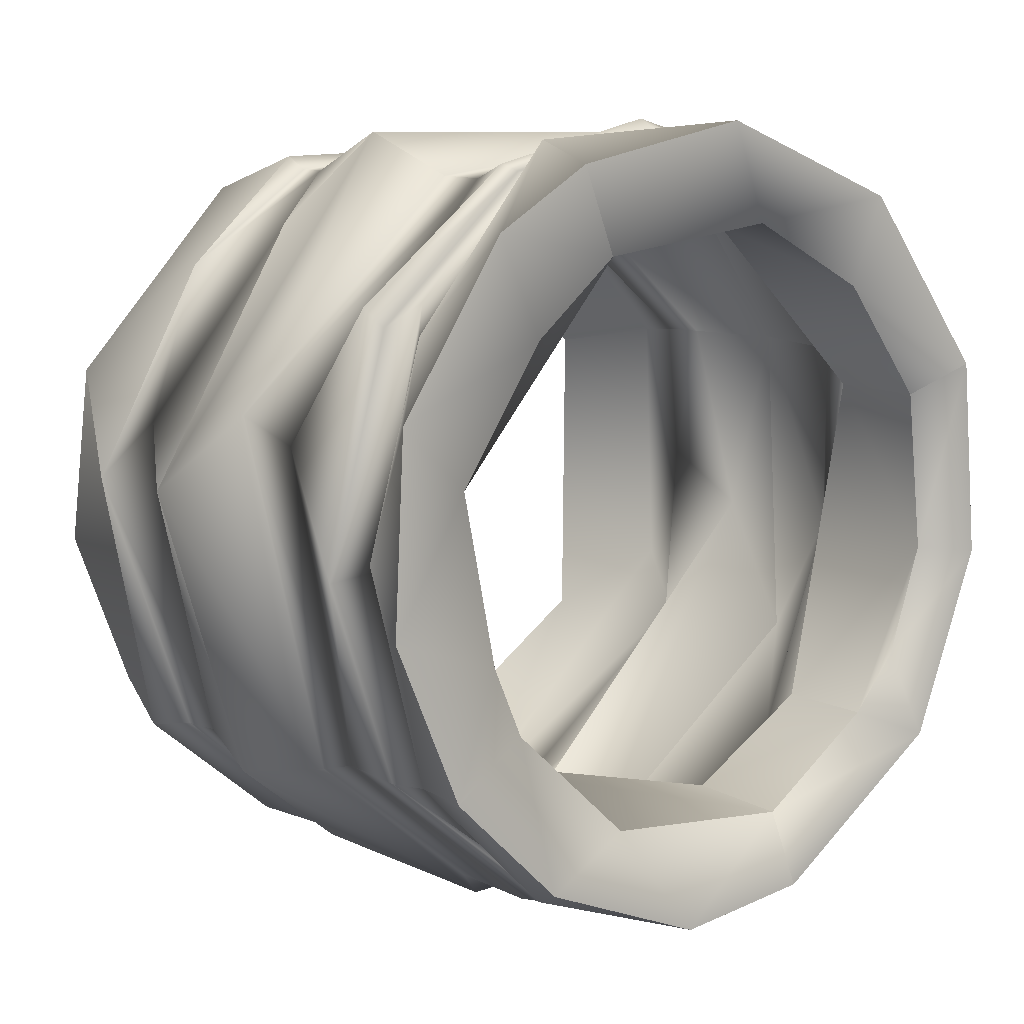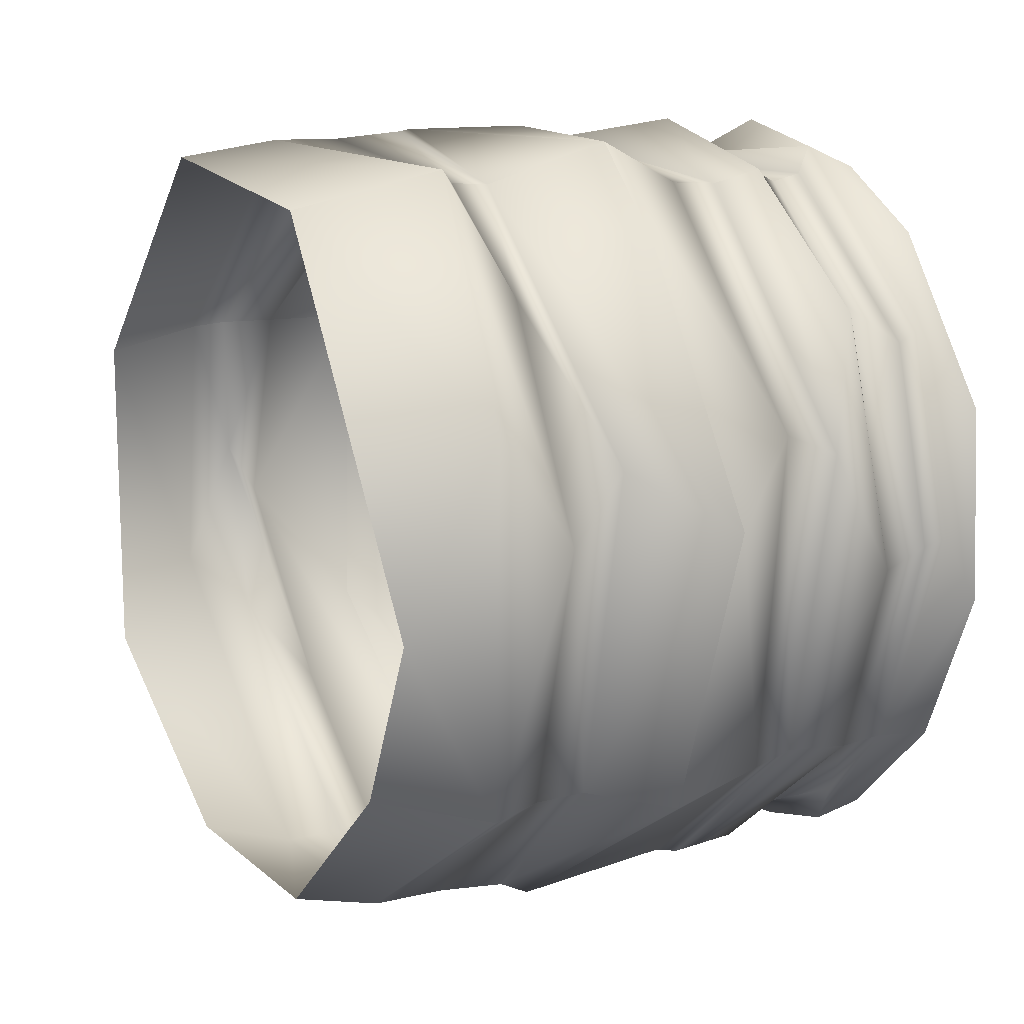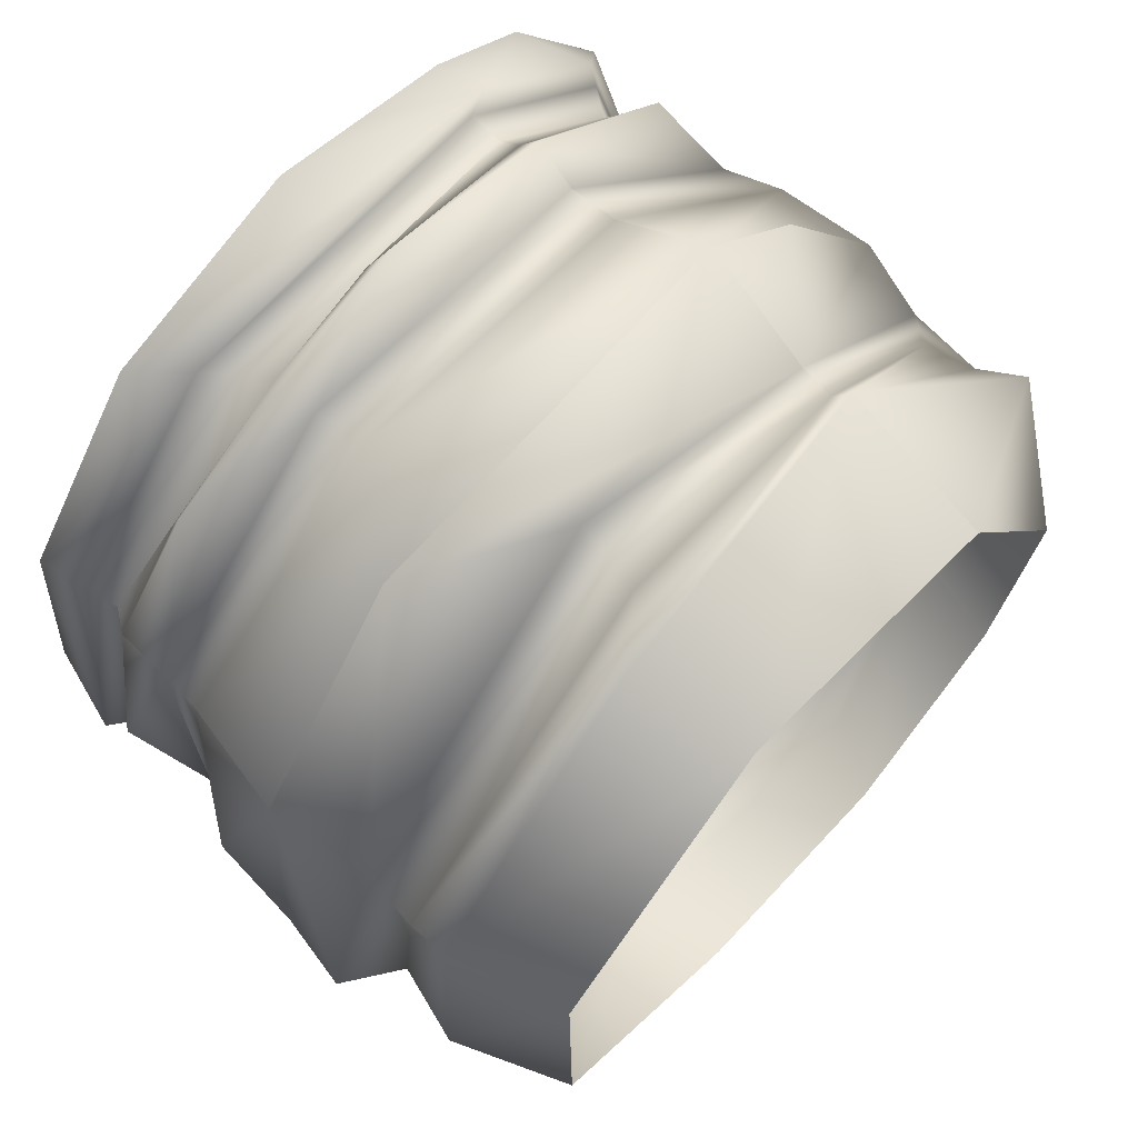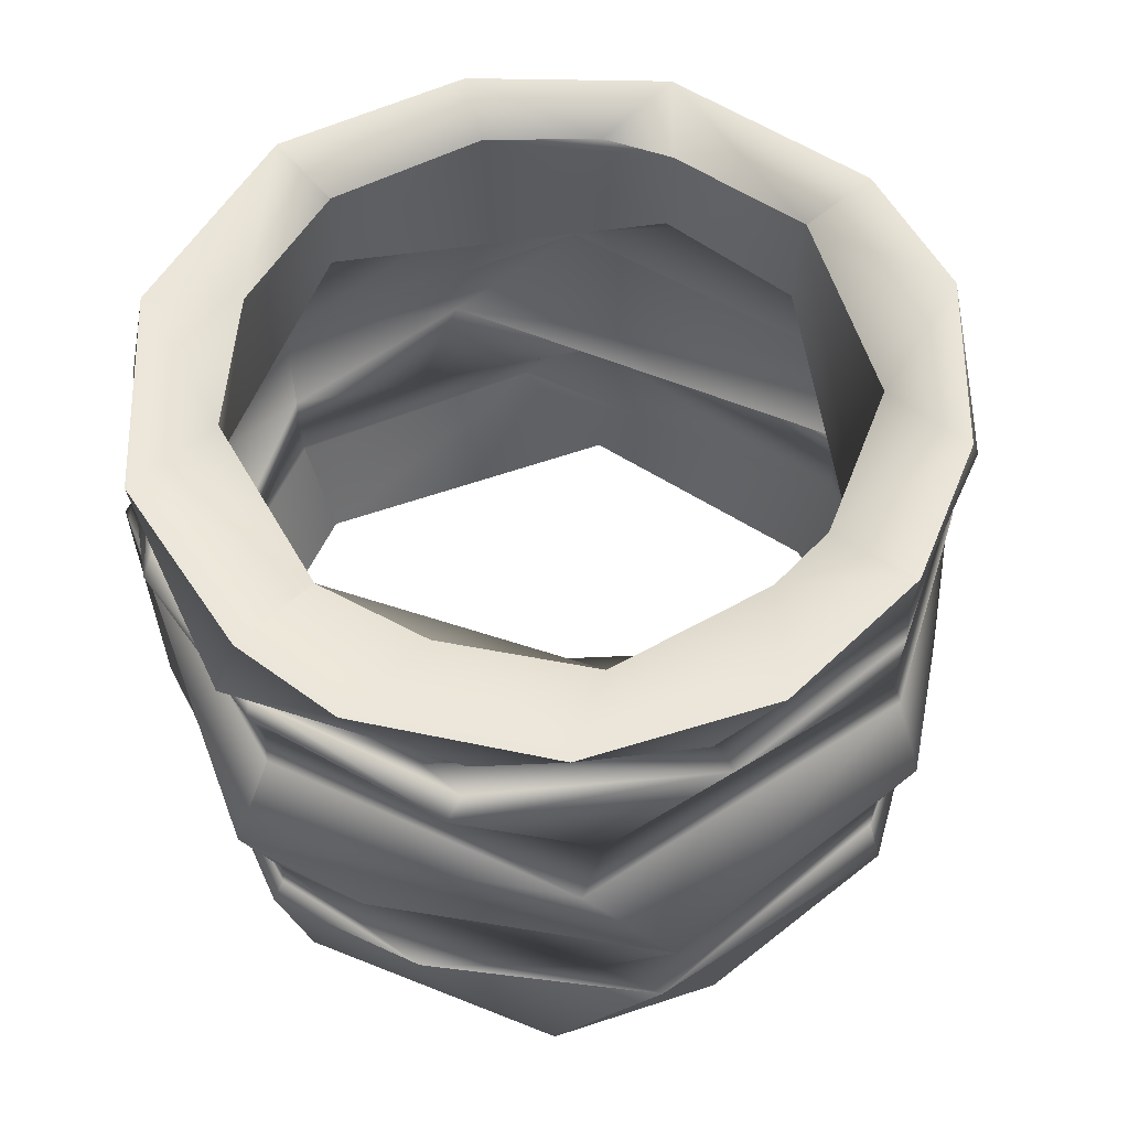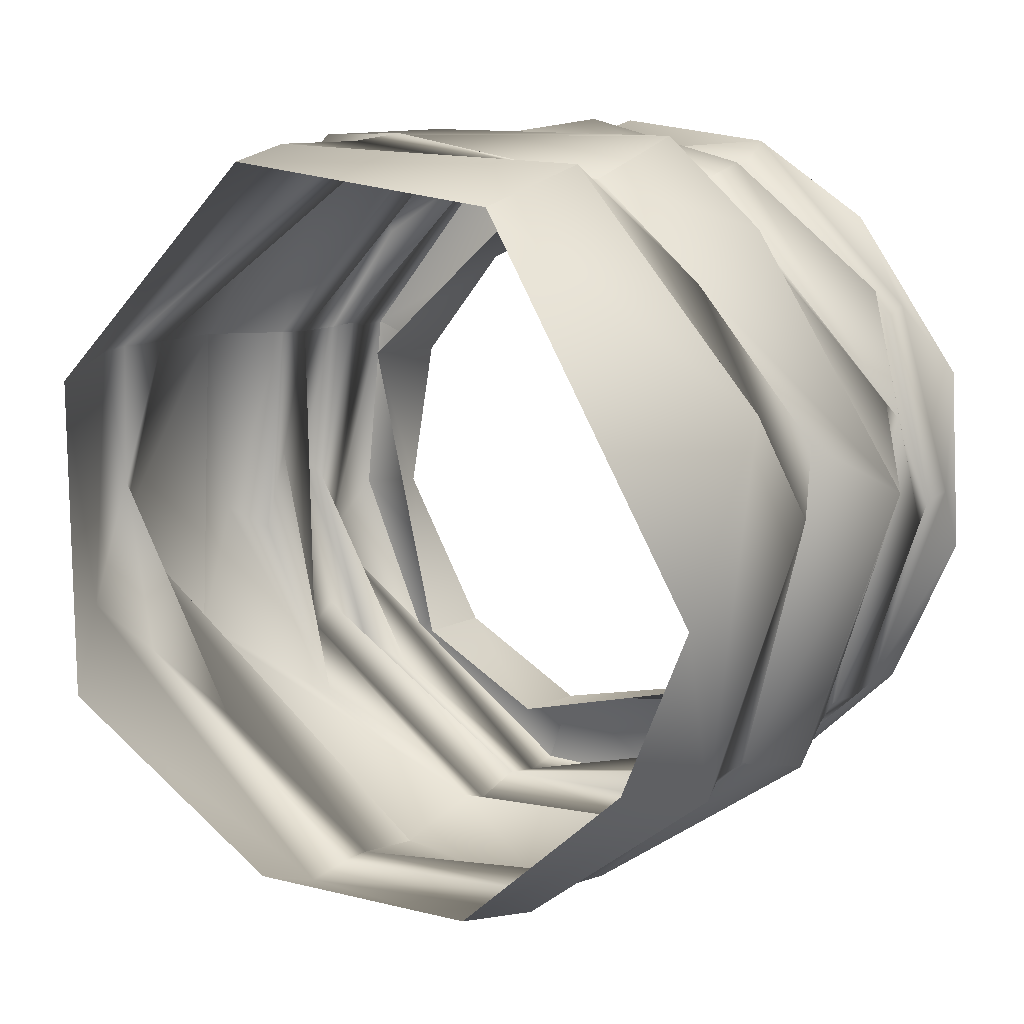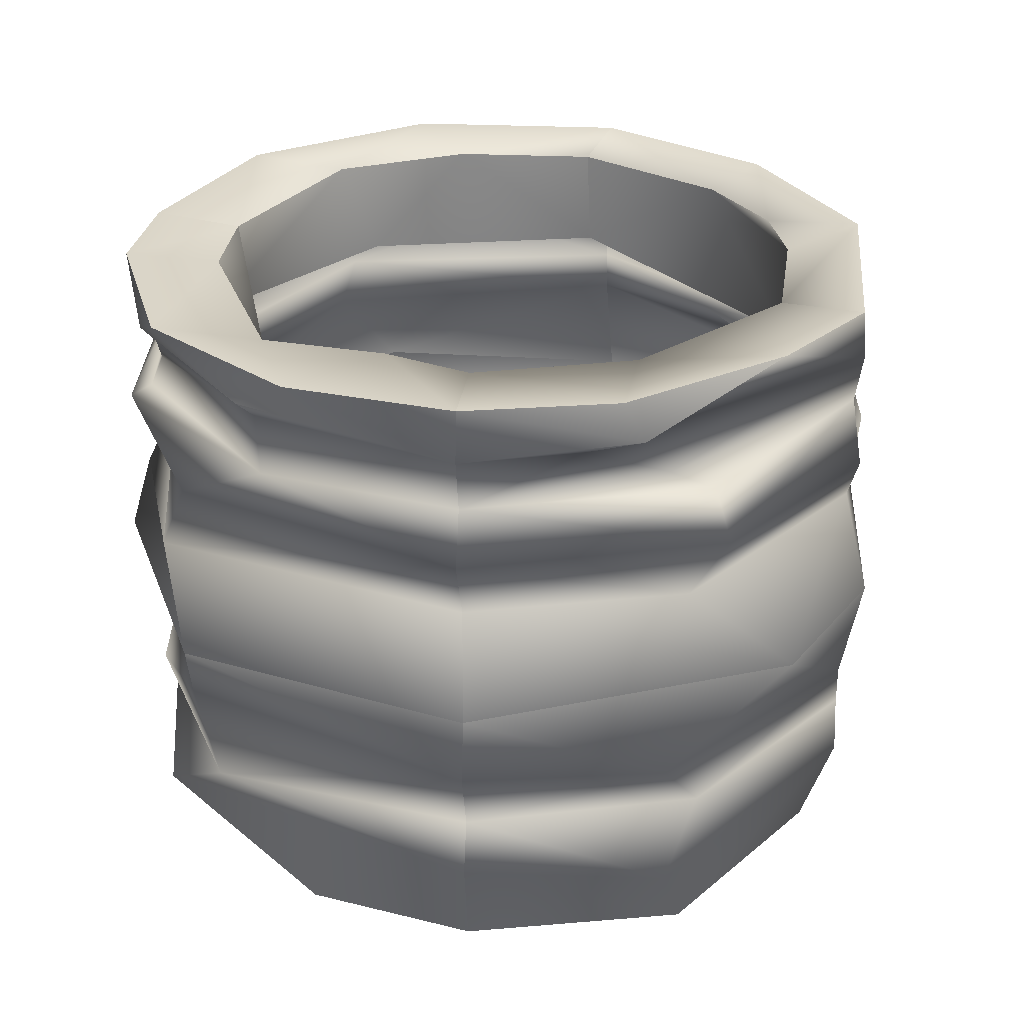
<metadata>
{"format":"obj","ext":"obj","renderer":"f3d","projection":"perspective","resolution":1024,"background":"white","views":[{"elev":7.7,"azim":-39.2,"up":"+Y"},{"elev":11.3,"azim":-119.2,"up":"+Y"},{"elev":68.3,"azim":132.6,"up":"+Y"},{"elev":56.6,"azim":-111.0,"up":"+Z"},{"elev":10.1,"azim":-150.6,"up":"+Y"},{"elev":29.0,"azim":-49.0,"up":"+Z"}]}
</metadata>
<code>
g SM_Pot_LOD4
v 0.1301 -0.04334 0.06218
v 0.1036 -0.05917 0.04192
v 0.1306 -0.04274 0.04193
v 0.1033 -0.06063 0.06343
v 0.03501 -0.03471 0.06388
v 0.02769 -0.021 0.04204
v 0.02718 -0.04187 0.04229
v 0.02662 -0.02003 0.06649
v 0.1033 -0.06063 0.06343
v 0.1093 -0.07714 0.06409
v 0.07722 -0.08017 0.06658
v 0.05982 -0.05708 0.06472
v 0.04263 -0.06715 0.06498
v 0.03501 -0.03471 0.06388
v 0.01928 -0.04537 0.06492
v 0.03501 -0.03471 0.06388
v 0.01928 -0.04537 0.06492
v 0.02662 -0.02003 0.06649
v 0.004816 -0.01325 0.06507
v 0.02436 0.01274 0.0603
v 0.006789 0.02624 0.06505
v 0.0383 0.04042 0.06535
v 0.02974 0.06043 0.06444
v 0.05813 0.0555 0.06341
v 0.05024 0.07295 0.06449
v 0.1434 0.02449 0.06338
v 0.1595 0.03036 0.06493
v 0.1483 -0.009133 0.06214
v 0.1633 -0.01102 0.06457
v 0.1392 -0.03152 0.06308
v 0.1473 -0.04997 0.0647
v 0.1301 -0.04334 0.06218
v 0.1033 -0.06063 0.06343
v 0.1093 -0.07714 0.06409
v 0.05982 -0.05708 0.06472
v 0.03501 -0.03471 0.06388
v 0.02718 -0.04187 0.04229
v 0.1033 -0.06063 0.06343
v 0.1036 -0.05917 0.04192
v 0.05454 0.06084 0.04264
v 0.05813 0.0555 0.06341
v 0.09725 0.06144 0.06428
v 0.1072 0.06041 0.04184
v 0.1249 0.04805 0.06356
v 0.1457 0.02518 0.04163
v 0.1434 0.02449 0.06338
v 0.08897 0.08163 0.06519
v 0.05813 0.0555 0.06341
v 0.05024 0.07295 0.06449
v 0.09725 0.06144 0.06428
v 0.1308 0.06666 0.06525
v 0.1249 0.04805 0.06356
v 0.1595 0.03036 0.06493
v 0.1434 0.02449 0.06338
v 0.08897 0.08163 0.06519
v 0.05024 0.07295 0.06449
v 0.04952 0.07763 0.0527
v 0.1308 0.06666 0.06525
v 0.1234 0.07206 0.05291
v 0.1595 0.03036 0.06493
v 0.05334 0.07165 0.05307
v 0.1577 0.03034 0.05419
v 0.05311 0.07018 0.04645
v 0.1564 0.03174 0.04714
v 0.1146 0.07244 0.04167
v 0.09108 0.07831 0.04274
v 0.05182 0.0717 0.04246
v 0.1417 0.05494 0.04235
v 0.1594 0.0309 0.04292
v 0.08577 0.08239 0.04052
v 0.04969 0.07319 0.04011
v 0.05158 0.07033 0.0302
v 0.1423 0.05986 0.04009
v 0.1598 0.03093 0.03104
v 0.1164 0.07726 0.03019
v 0.1605 0.03137 0.02245
v 0.1143 0.08021 0.01918
v 0.05114 0.07087 0.0199
v 0.04736 0.07986 0.000767
v 0.1313 0.0792 -0.000749
v 0.1651 0.03281 -0.001072
v 0.1301 -0.04334 0.06218
v 0.1483 -0.009133 0.06214
v 0.1392 -0.03152 0.06308
v 0.1306 -0.04274 0.04193
v 0.1457 0.02518 0.04163
v 0.1434 0.02449 0.06338
v 0.02662 -0.02003 0.06649
v 0.02436 0.01274 0.0603
v 0.02769 -0.021 0.04204
v 0.05454 0.06084 0.04264
v 0.05813 0.0555 0.06341
v 0.0383 0.04042 0.06535
v 0.02622 0.06136 -0.000813
v 0.05108 0.07184 -0.024
v 0.04736 0.07986 0.000767
v -0.005401 0.009213 0.000221
v 0.01457 -0.05052 -0.000829
v 0.01936 -0.04562 -0.01988
v 0.005932 0.02087 -0.01961
v 0.02448 0.05212 -0.03232
v 0.0521 0.0723 -0.03145
v 0.05026 0.07511 -0.03442
v 0.001221 0.008334 -0.03307
v 0.01999 -0.04616 -0.03026
v 0.01732 -0.04783 -0.04092
v 0.005707 0.0299 -0.0463
v 0.05294 0.06813 -0.06582
v 0.01132 -0.008777 -0.06326
v 0.02474 -0.04204 -0.06408
v 0.01993 -0.0445 0.05317
v 0.004816 -0.01325 0.06507
v 0.01928 -0.04537 0.06492
v 0.00497 0.000383 0.05707
v 0.006789 0.02624 0.06505
v 0.007958 -0.001624 0.05399
v 0.01974 -0.04538 0.04365
v 0.01646 0.04156 0.05717
v 0.02974 0.06043 0.06444
v 0.04952 0.07763 0.0527
v 0.05024 0.07295 0.06449
v 0.01839 0.039 0.0541
v 0.05334 0.07165 0.05307
v 0.02637 0.04713 0.04511
v 0.05311 0.07018 0.04645
v 0.05182 0.0717 0.04246
v 0.005855 -0.004963 0.04299
v 0.01987 -0.0443 0.02991
v 0.01907 0.04235 0.0428
v 0.01628 0.04617 0.03991
v 0.04969 0.07319 0.04011
v 0.006279 0.01978 0.02998
v 0.05158 0.07033 0.0302
v 0.004357 0.02491 0.01667
v 0.05114 0.07087 0.0199
v 0.01917 -0.04652 0.02118
v 0.04736 0.07986 0.000767
v -0.005401 0.009213 0.000221
v 0.01457 -0.05052 -0.000829
v 0.02622 0.06136 -0.000813
v 0.1109 -0.08167 -0.000821
v 0.109 -0.07779 -0.02271
v 0.07541 -0.08744 -0.001055
v 0.05066 -0.07419 -0.02121
v 0.01457 -0.05052 -0.000829
v 0.01936 -0.04562 -0.01988
v 0.01999 -0.04616 -0.03026
v 0.05891 -0.07645 -0.03103
v 0.1092 -0.07761 -0.03094
v 0.1091 -0.0783 -0.04337
v 0.05213 -0.07383 -0.04955
v 0.01732 -0.04783 -0.04092
v 0.05939 -0.07255 -0.06432
v 0.1075 -0.07116 -0.06415
v 0.02474 -0.04204 -0.06408
v 0.1554 0.02922 -0.06482
v 0.1629 0.03272 -0.04202
v 0.1104 0.0755 -0.0649
v 0.05026 0.07511 -0.03442
v 0.05294 0.06813 -0.06582
v 0.1159 0.07833 -0.04087
v 0.1635 0.03326 -0.03427
v 0.0521 0.0723 -0.03145
v 0.1037 0.07885 -0.03199
v 0.162 0.03328 -0.02276
v 0.1015 0.0802 -0.01806
v 0.05108 0.07184 -0.024
v 0.1313 0.0792 -0.000749
v 0.1651 0.03281 -0.001072
v 0.04736 0.07986 0.000767
v 0.1075 -0.07116 -0.06415
v 0.1091 -0.0783 -0.04337
v 0.1545 -0.03846 -0.06472
v 0.1663 -0.02381 -0.04328
v 0.1554 0.02922 -0.06482
v 0.1629 0.03272 -0.04202
v 0.161 -0.03619 -0.03019
v 0.1092 -0.07761 -0.03094
v 0.1652 0.00265 -0.03289
v 0.1635 0.03326 -0.03427
v 0.162 0.03328 -0.02276
v 0.1483 -0.05165 -0.01992
v 0.109 -0.07779 -0.02271
v 0.1747 -0.009972 -0.02251
v 0.1651 0.03281 -0.001072
v 0.1109 -0.08167 -0.000821
v 0.1686 -0.03712 -0.000444
v 0.01457 -0.05052 -0.000829
v 0.01917 -0.04652 0.02118
v 0.07541 -0.08744 -0.001055
v 0.1091 -0.07624 0.02153
v 0.1109 -0.08167 -0.000821
v 0.05525 -0.07498 0.02039
v 0.01987 -0.0443 0.02991
v 0.1092 -0.07894 0.0297
v 0.06285 -0.07931 0.03042
v 0.01974 -0.04538 0.04365
v 0.1093 -0.07617 0.0439
v 0.06029 -0.07677 0.04287
v 0.05571 -0.06895 0.0456
v 0.1093 -0.07797 0.05403
v 0.03808 -0.06128 0.05421
v 0.01993 -0.0445 0.05317
v 0.07722 -0.08017 0.06658
v 0.1093 -0.07714 0.06409
v 0.0454 -0.07061 0.0567
v 0.01928 -0.04537 0.06492
v 0.04263 -0.06715 0.06498
v 0.1091 -0.07624 0.02153
v 0.1686 -0.03712 -0.000444
v 0.1109 -0.08167 -0.000821
v 0.1457 -0.05592 0.0193
v 0.1703 -0.01093 0.01297
v 0.1651 0.03281 -0.001072
v 0.1605 0.03137 0.02245
v 0.164 -0.01633 0.02008
v 0.1622 0.001904 0.02474
v 0.1598 0.03093 0.03104
v 0.1574 -0.04143 0.02982
v 0.1092 -0.07894 0.0297
v 0.1676 -0.00135 0.04002
v 0.1594 0.0309 0.04292
v 0.1593 -0.0382 0.04014
v 0.1093 -0.07617 0.0439
v 0.1628 -0.005835 0.04159
v 0.1564 0.03174 0.04714
v 0.1508 -0.04745 0.04298
v 0.1404 -0.05205 0.04485
v 0.1093 -0.07797 0.05403
v 0.1669 -0.02322 0.05174
v 0.1577 0.03034 0.05419
v 0.1093 -0.07714 0.06409
v 0.1595 0.03036 0.06493
v 0.1473 -0.04997 0.0647
v 0.1633 -0.01102 0.06457
f 3 2 1
f 2 4 1
f 7 6 5
f 6 8 5
f 11 10 9
f 12 11 9
f 11 12 13
f 12 14 13
f 13 14 15
f 18 17 16
f 19 17 18
f 18 20 19
f 19 20 21
f 22 21 20
f 21 22 23
f 24 23 22
f 23 24 25
f 28 27 26
f 28 29 27
f 28 30 29
f 29 30 31
f 32 31 30
f 32 33 31
f 34 31 33
f 37 36 35
f 38 37 35
f 39 37 38
f 42 41 40
f 42 40 43
f 44 42 43
f 44 43 45
f 45 46 44
f 49 48 47
f 50 47 48
f 47 50 51
f 50 52 51
f 53 51 52
f 54 53 52
f 57 56 55
f 57 55 58
f 59 57 58
f 60 59 58
f 59 61 57
f 62 59 60
f 63 61 59
f 62 64 59
f 65 63 59
f 65 59 64
f 63 65 66
f 63 66 67
f 64 68 65
f 68 64 69
f 66 70 67
f 70 66 65
f 71 67 70
f 72 71 70
f 68 73 65
f 73 68 69
f 65 73 70
f 69 74 73
f 75 70 73
f 73 74 75
f 75 72 70
f 74 76 75
f 77 72 75
f 76 77 75
f 78 72 77
f 79 78 77
f 80 79 77
f 80 77 76
f 76 81 80
f 84 83 82
f 85 82 83
f 85 83 86
f 86 83 87
f 90 89 88
f 91 89 90
f 89 91 92
f 89 92 93
f 96 95 94
f 95 97 94
f 97 99 98
f 100 97 95
f 99 97 100
f 95 101 100
f 101 95 102
f 102 103 101
f 100 104 99
f 101 104 100
f 104 101 103
f 105 99 104
f 104 106 105
f 107 104 103
f 106 104 107
f 108 107 103
f 107 108 109
f 106 107 109
f 109 110 106
f 113 112 111
f 112 114 111
f 115 114 112
f 116 111 114
f 111 116 117
f 114 115 118
f 118 116 114
f 119 118 115
f 121 120 119
f 120 118 119
f 122 118 120
f 116 118 122
f 123 122 120
f 124 122 123
f 122 124 116
f 125 124 123
f 125 126 124
f 127 117 116
f 127 116 124
f 128 117 127
f 124 126 129
f 124 129 127
f 126 130 129
f 127 129 130
f 130 126 131
f 130 132 127
f 132 130 131
f 132 128 127
f 132 131 133
f 128 132 134
f 134 132 133
f 133 135 134
f 134 136 128
f 135 137 134
f 134 138 136
f 137 138 134
f 139 136 138
f 138 137 140
f 143 142 141
f 142 143 144
f 143 145 144
f 145 146 144
f 146 147 144
f 142 144 148
f 148 144 147
f 149 142 148
f 149 148 150
f 147 151 148
f 150 148 151
f 151 147 152
f 151 153 150
f 151 152 153
f 154 150 153
f 155 153 152
f 158 157 156
f 158 160 159
f 157 158 161
f 161 158 159
f 161 162 157
f 159 163 161
f 161 164 162
f 164 161 163
f 162 164 165
f 163 166 164
f 164 166 165
f 166 163 167
f 165 166 168
f 166 167 168
f 168 169 165
f 168 167 170
f 173 172 171
f 174 172 173
f 175 174 173
f 174 175 176
f 174 177 172
f 178 172 177
f 179 174 176
f 177 174 179
f 179 176 180
f 180 181 179
f 177 182 178
f 182 177 179
f 183 178 182
f 184 179 181
f 182 179 184
f 184 183 182
f 181 185 184
f 184 186 183
f 187 184 185
f 187 186 184
f 190 189 188
f 192 191 190
f 193 189 190
f 193 190 191
f 193 194 189
f 195 193 191
f 193 196 194
f 195 196 193
f 196 197 194
f 196 195 198
f 199 197 196
f 199 196 198
f 200 199 198
f 197 199 200
f 198 201 200
f 200 202 197
f 202 200 201
f 202 203 197
f 205 204 201
f 201 204 202
f 206 203 202
f 206 202 204
f 203 206 207
f 204 208 206
f 206 208 207
f 211 210 209
f 210 212 209
f 212 210 213
f 213 210 214
f 213 214 215
f 216 212 213
f 213 215 216
f 217 216 215
f 212 216 217
f 215 218 217
f 212 219 209
f 219 212 217
f 219 217 218
f 220 209 219
f 221 219 218
f 222 221 218
f 223 220 219
f 223 219 221
f 224 220 223
f 222 225 221
f 226 225 222
f 227 223 221
f 223 227 224
f 221 225 227
f 227 228 224
f 228 227 225
f 224 228 229
f 230 225 226
f 225 230 228
f 230 229 228
f 230 226 231
f 230 232 229
f 231 233 230
f 230 234 232
f 235 230 233
f 230 235 234

</code>
